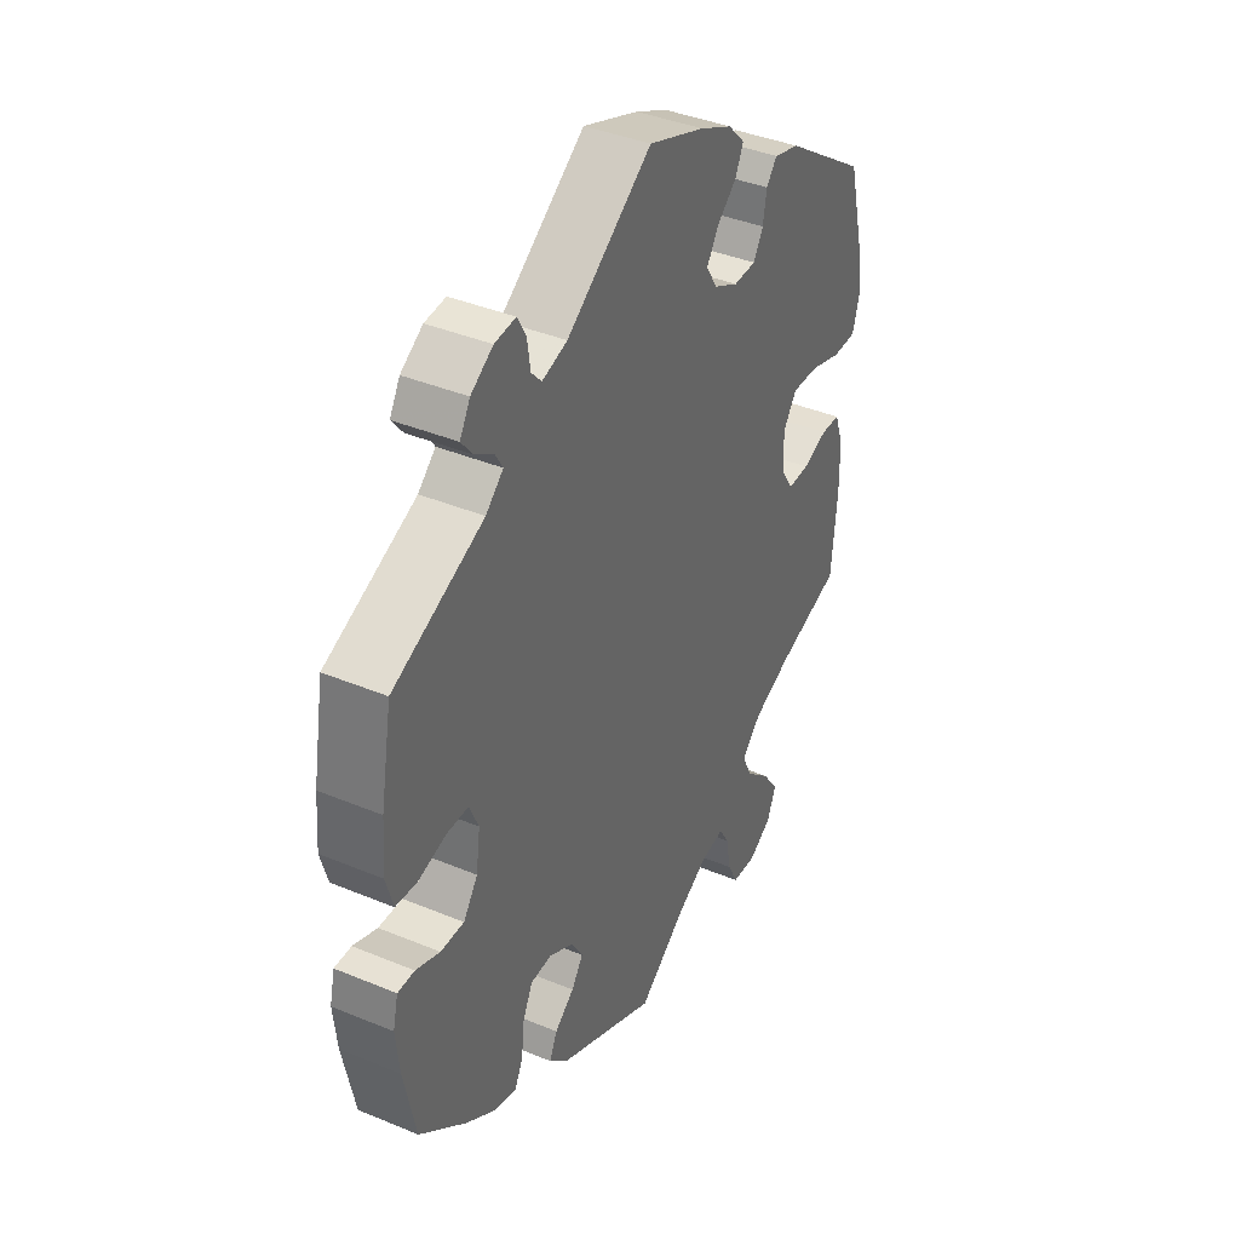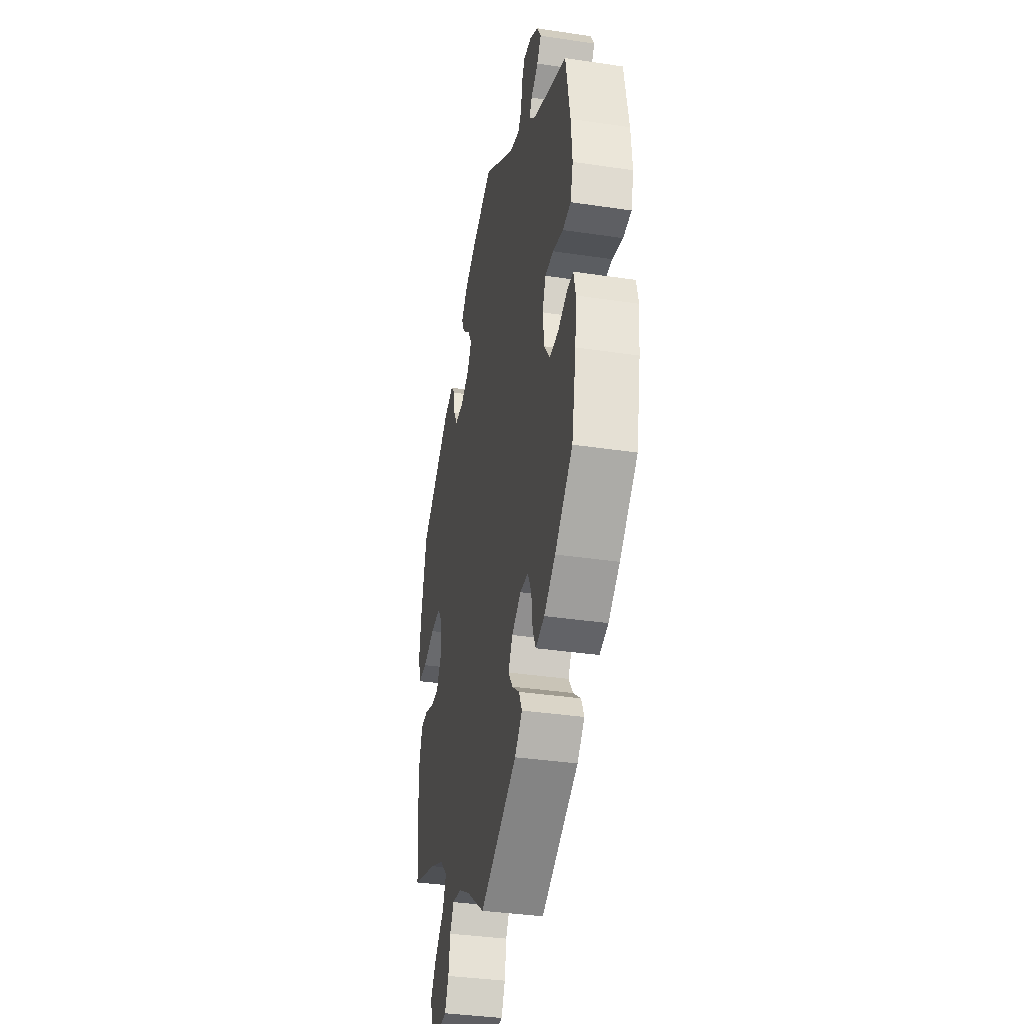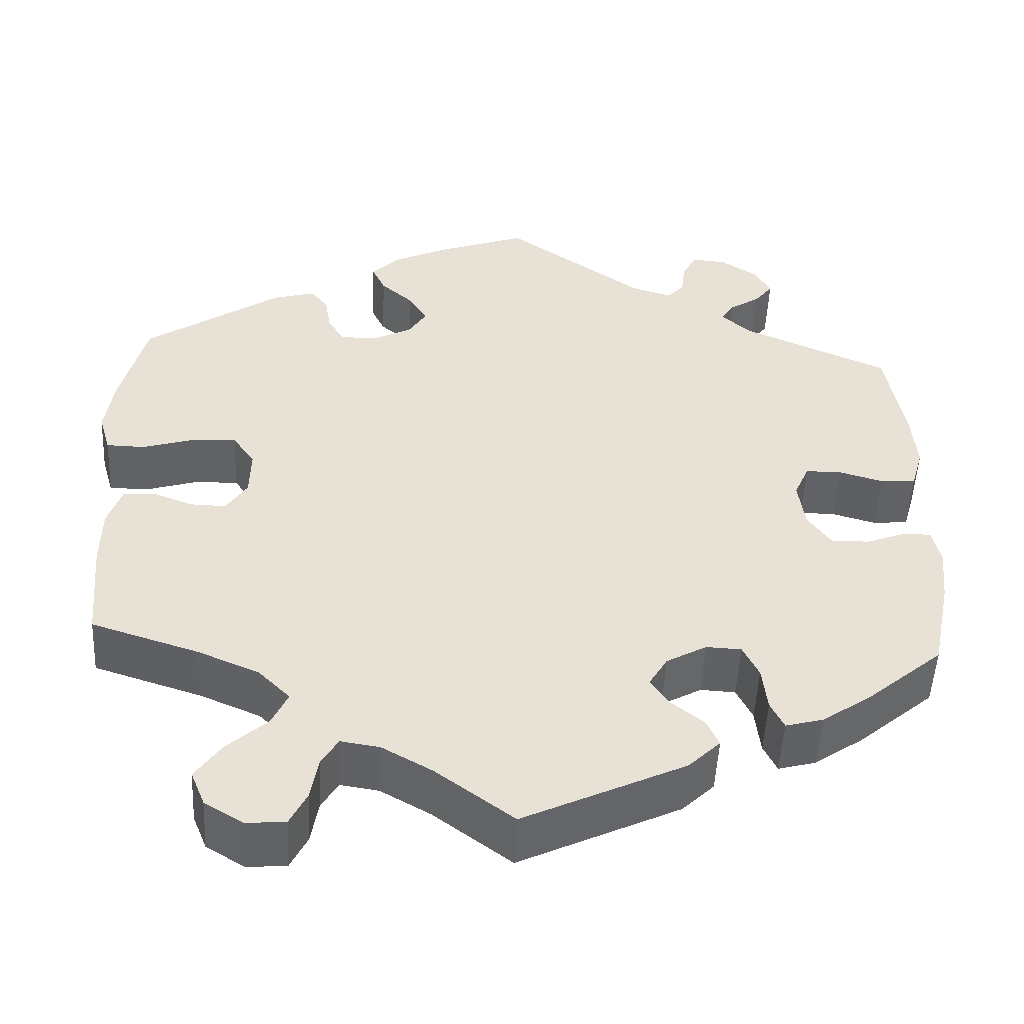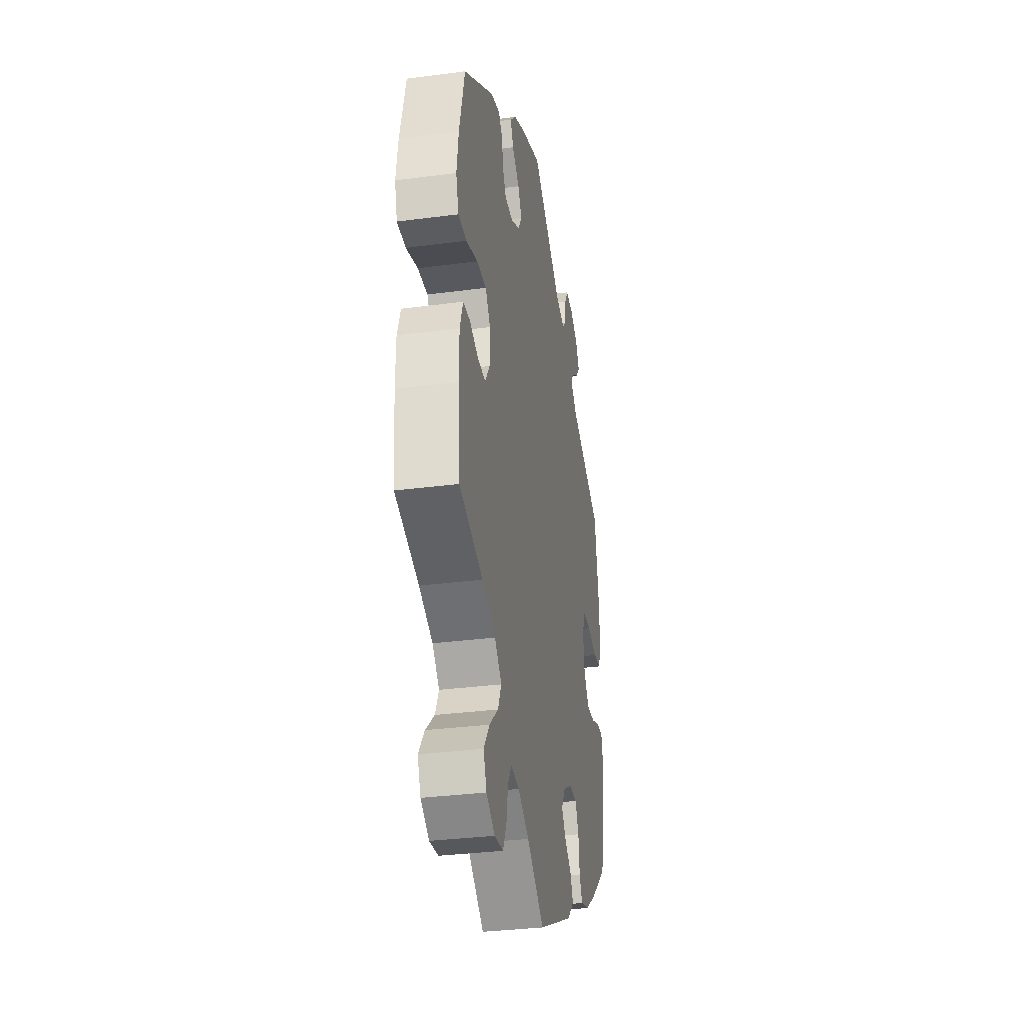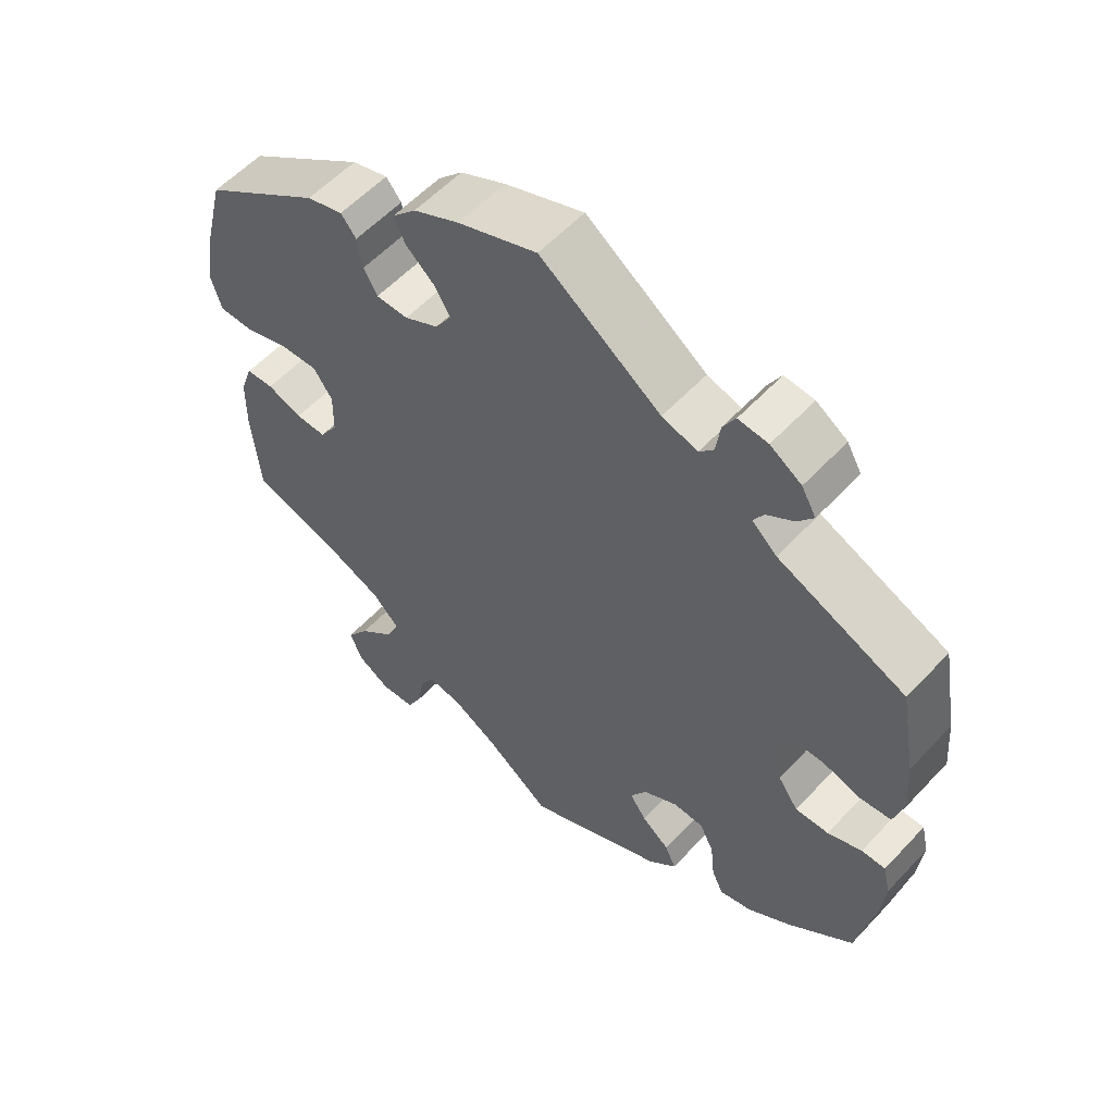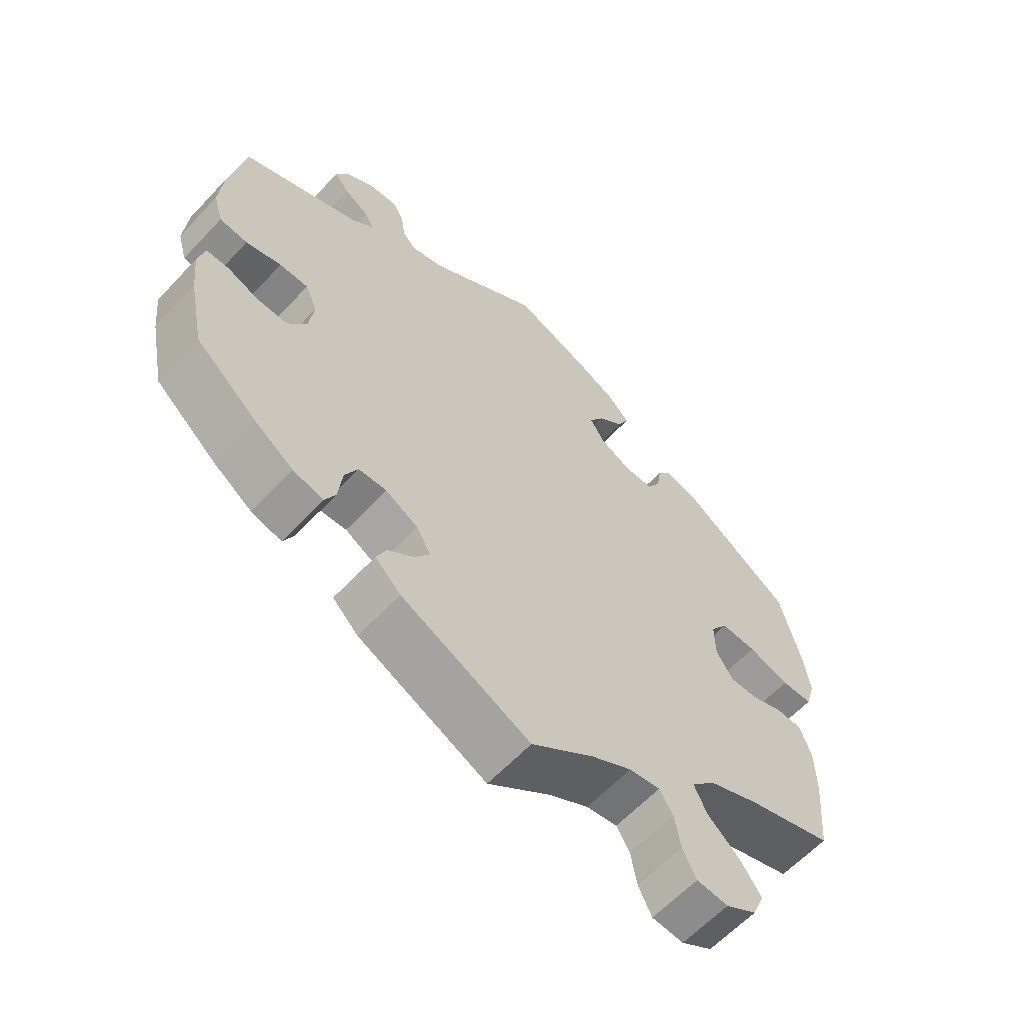
<metadata>
{"format":"obj","ext":"obj","renderer":"f3d","projection":"perspective","resolution":1024,"background":"white","views":[{"elev":39.6,"azim":-62.7,"up":"+Z"},{"elev":-36.1,"azim":-101.1,"up":"+Z"},{"elev":-50.6,"azim":177.2,"up":"+Z"},{"elev":-32.5,"azim":100.4,"up":"+Z"},{"elev":56.6,"azim":-137.8,"up":"+Z"},{"elev":-61.4,"azim":-42.9,"up":"+Z"}]}
</metadata>
<code>
v 0.53 0.07 0.17
v 0.54 0.07 0.1
v 0.526 0.07 0.052
v 0.48 0.07 0.051
v 0.418 0.07 0.07
v 0.365 0.07 0.072
v 0.339 0.07 0.034
v 0.34 0.07 -0.023
v 0.365 0.07 -0.062
v 0.407 0.07 -0.061
v 0.455 0.07 -0.043
v 0.493 0.07 -0.045
v 0.51 0.07 -0.094
v 0.511 0.07 -0.166
v 0.5 0.07 -0.289
v 0.372 0.07 -0.33
v 0.299 0.07 -0.361
v 0.261 0.07 -0.399
v 0.28 0.07 -0.44
v 0.328 0.07 -0.483
v 0.359 0.07 -0.527
v 0.342 0.07 -0.569
v 0.296 0.07 -0.597
v 0.249 0.07 -0.593
v 0.229 0.07 -0.553
v 0.22 0.07 -0.501
v 0.2 0.07 -0.468
v 0.154 0.07 -0.475
v 0.094 0.07 -0.509
v 0.001 0.07 -0.578
v -0.191 0.07 -0.487
v -0.229 0.07 -0.45
v -0.214 0.07 -0.417
v -0.176 0.07 -0.387
v -0.153 0.07 -0.354
v -0.175 0.07 -0.317
v -0.223 0.07 -0.29
v -0.265 0.07 -0.292
v -0.284 0.07 -0.331
v -0.29 0.07 -0.385
v -0.306 0.07 -0.418
v -0.351 0.07 -0.406
v -0.409 0.07 -0.366
v -0.5 0.07 -0.289
v -0.523 0.07 -0.176
v -0.53 0.07 -0.109
v -0.52 0.07 -0.066
v -0.487 0.07 -0.066
v -0.44 0.07 -0.084
v -0.394 0.07 -0.085
v -0.366 0.07 -0.045
v -0.358 0.07 0.013
v -0.376 0.07 0.054
v -0.419 0.07 0.054
v -0.472 0.07 0.039
v -0.514 0.07 0.043
v -0.528 0.07 0.092
v -0.522 0.07 0.166
v -0.5 0.07 0.289
v -0.324 0.07 0.366
v -0.29 0.07 0.397
v -0.304 0.07 0.421
v -0.341 0.07 0.445
v -0.363 0.07 0.473
v -0.343 0.07 0.508
v -0.3 0.07 0.536
v -0.259 0.07 0.54
v -0.242 0.07 0.51
v -0.236 0.07 0.467
v -0.216 0.07 0.445
v -0.167 0.07 0.46
v -0.001 0.07 0.578
v 0.108 0.07 0.538
v 0.171 0.07 0.508
v 0.204 0.07 0.474
v 0.188 0.07 0.44
v 0.149 0.07 0.406
v 0.127 0.07 0.37
v 0.149 0.07 0.335
v 0.196 0.07 0.311
v 0.24 0.07 0.312
v 0.259 0.07 0.345
v 0.266 0.07 0.388
v 0.287 0.07 0.414
v 0.337 0.07 0.4
v 0.5 0.07 0.289
v 0.53 0 0.17
v 0.54 0 0.1
v 0.526 0 0.052
v 0.48 0 0.051
v 0.418 0 0.07
v 0.365 0 0.072
v 0.339 0 0.034
v 0.34 0 -0.023
v 0.365 0 -0.062
v 0.407 0 -0.061
v 0.455 0 -0.043
v 0.493 0 -0.045
v 0.51 0 -0.094
v 0.511 0 -0.166
v 0.5 0 -0.289
v 0.372 0 -0.33
v 0.299 0 -0.361
v 0.261 0 -0.399
v 0.28 0 -0.44
v 0.328 0 -0.483
v 0.359 0 -0.527
v 0.342 0 -0.569
v 0.296 0 -0.597
v 0.249 0 -0.593
v 0.229 0 -0.553
v 0.22 0 -0.501
v 0.2 0 -0.468
v 0.154 0 -0.475
v 0.094 0 -0.509
v 0.001 0 -0.578
v -0.191 0 -0.487
v -0.229 0 -0.45
v -0.214 0 -0.417
v -0.176 0 -0.387
v -0.153 0 -0.354
v -0.175 0 -0.317
v -0.223 0 -0.29
v -0.265 0 -0.292
v -0.284 0 -0.331
v -0.29 0 -0.385
v -0.306 0 -0.418
v -0.351 0 -0.406
v -0.409 0 -0.366
v -0.5 0 -0.289
v -0.523 0 -0.176
v -0.53 0 -0.109
v -0.52 0 -0.066
v -0.487 0 -0.066
v -0.44 0 -0.084
v -0.394 0 -0.085
v -0.366 0 -0.045
v -0.358 0 0.013
v -0.376 0 0.054
v -0.419 0 0.054
v -0.472 0 0.039
v -0.514 0 0.043
v -0.528 0 0.092
v -0.522 0 0.166
v -0.5 0 0.289
v -0.324 0 0.366
v -0.29 0 0.397
v -0.304 0 0.421
v -0.341 0 0.445
v -0.363 0 0.473
v -0.343 0 0.508
v -0.3 0 0.536
v -0.259 0 0.54
v -0.242 0 0.51
v -0.236 0 0.467
v -0.216 0 0.445
v -0.167 0 0.46
v -0.001 0 0.578
v 0.108 0 0.538
v 0.171 0 0.508
v 0.204 0 0.474
v 0.188 0 0.44
v 0.149 0 0.406
v 0.127 0 0.37
v 0.149 0 0.335
v 0.196 0 0.311
v 0.24 0 0.312
v 0.259 0 0.345
v 0.266 0 0.388
v 0.287 0 0.414
v 0.337 0 0.4
v 0.5 0 0.289
f 82 83 84 85
f 81 82 85 86
f 80 81 86 1
f 74 75 76 77
f 74 77 78
f 71 72 73 74
f 70 71 74 78
f 66 67 68 69
f 66 69 70
f 65 66 70
f 62 63 64 65
f 61 62 65 70
f 60 61 70 78
f 54 55 56 57
f 53 54 57 58
f 46 47 48 49
f 46 49 50
f 45 46 50
f 44 45 50
f 43 44 50 51
f 39 40 41 42
f 38 39 42 43
f 31 32 33 34
f 29 30 31 34
f 28 29 34 35
f 27 28 35 36
f 23 24 25 26
f 23 26 27
f 22 23 27
f 19 20 21 22
f 19 22 27
f 18 19 27 36
f 13 14 15 16
f 13 16 17
f 10 11 12 13
f 9 10 13 17
f 8 9 17 18
f 2 3 4 5
f 80 1 2 5
f 79 80 5 6
f 60 78 79
f 53 58 59 60
f 52 53 60 79
f 38 43 51 52
f 37 38 52 79
f 7 8 18 36
f 36 37 79
f 6 7 36 79
f 171 170 169 168
f 172 171 168 167
f 87 172 167 166
f 163 162 161 160
f 164 163 160
f 160 159 158 157
f 164 160 157 156
f 155 154 153 152
f 156 155 152
f 156 152 151
f 151 150 149 148
f 156 151 148 147
f 164 156 147 146
f 143 142 141 140
f 144 143 140 139
f 135 134 133 132
f 136 135 132
f 136 132 131
f 136 131 130
f 137 136 130 129
f 128 127 126 125
f 129 128 125 124
f 120 119 118 117
f 120 117 116 115
f 121 120 115 114
f 122 121 114 113
f 112 111 110 109
f 113 112 109
f 113 109 108
f 108 107 106 105
f 113 108 105
f 122 113 105 104
f 102 101 100 99
f 103 102 99
f 99 98 97 96
f 103 99 96 95
f 104 103 95 94
f 91 90 89 88
f 91 88 87 166
f 92 91 166 165
f 165 164 146
f 146 145 144 139
f 165 146 139 138
f 138 137 129 124
f 165 138 124 123
f 122 104 94 93
f 165 123 122
f 165 122 93 92
f 1 87 88 2
f 2 88 89 3
f 3 89 90 4
f 4 90 91 5
f 5 91 92 6
f 6 92 93 7
f 7 93 94 8
f 8 94 95 9
f 9 95 96 10
f 10 96 97 11
f 11 97 98 12
f 12 98 99 13
f 13 99 100 14
f 14 100 101 15
f 15 101 102 16
f 16 102 103 17
f 17 103 104 18
f 18 104 105 19
f 19 105 106 20
f 20 106 107 21
f 21 107 108 22
f 22 108 109 23
f 23 109 110 24
f 24 110 111 25
f 25 111 112 26
f 26 112 113 27
f 27 113 114 28
f 28 114 115 29
f 29 115 116 30
f 30 116 117 31
f 31 117 118 32
f 32 118 119 33
f 33 119 120 34
f 34 120 121 35
f 35 121 122 36
f 36 122 123 37
f 37 123 124 38
f 38 124 125 39
f 39 125 126 40
f 40 126 127 41
f 41 127 128 42
f 42 128 129 43
f 43 129 130 44
f 44 130 131 45
f 45 131 132 46
f 46 132 133 47
f 47 133 134 48
f 48 134 135 49
f 49 135 136 50
f 50 136 137 51
f 51 137 138 52
f 52 138 139 53
f 53 139 140 54
f 54 140 141 55
f 55 141 142 56
f 56 142 143 57
f 57 143 144 58
f 58 144 145 59
f 59 145 146 60
f 60 146 147 61
f 61 147 148 62
f 62 148 149 63
f 63 149 150 64
f 64 150 151 65
f 65 151 152 66
f 66 152 153 67
f 67 153 154 68
f 68 154 155 69
f 69 155 156 70
f 70 156 157 71
f 71 157 158 72
f 72 158 159 73
f 73 159 160 74
f 74 160 161 75
f 75 161 162 76
f 76 162 163 77
f 77 163 164 78
f 78 164 165 79
f 79 165 166 80
f 80 166 167 81
f 81 167 168 82
f 82 168 169 83
f 83 169 170 84
f 84 170 171 85
f 85 171 172 86
f 86 172 87 1

</code>
